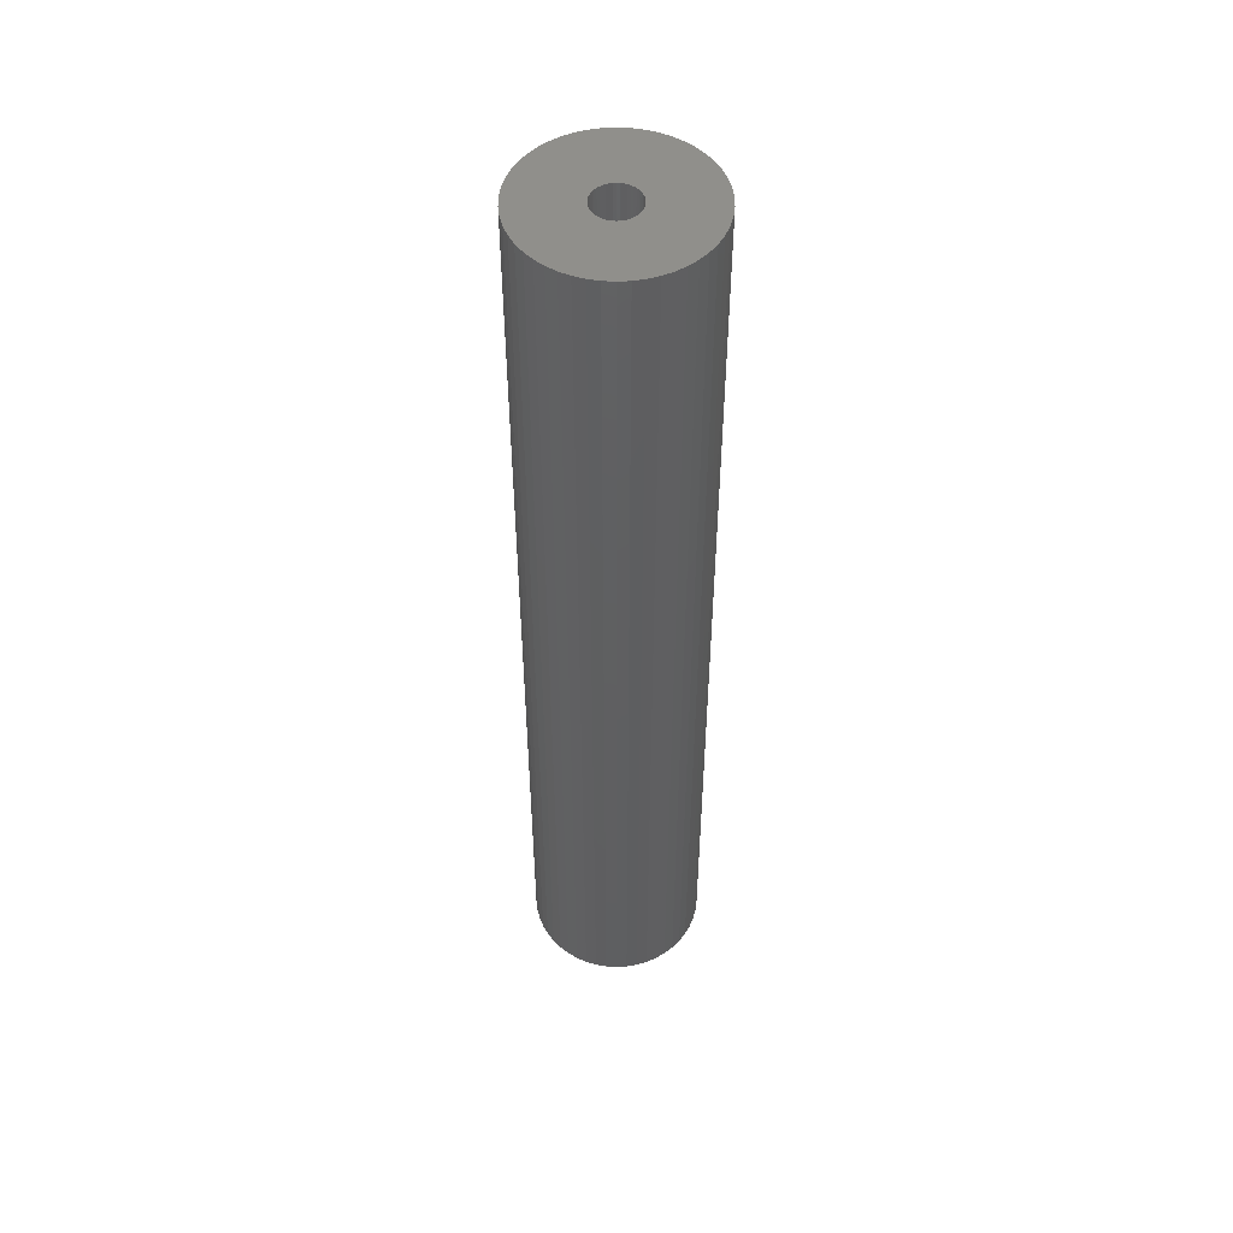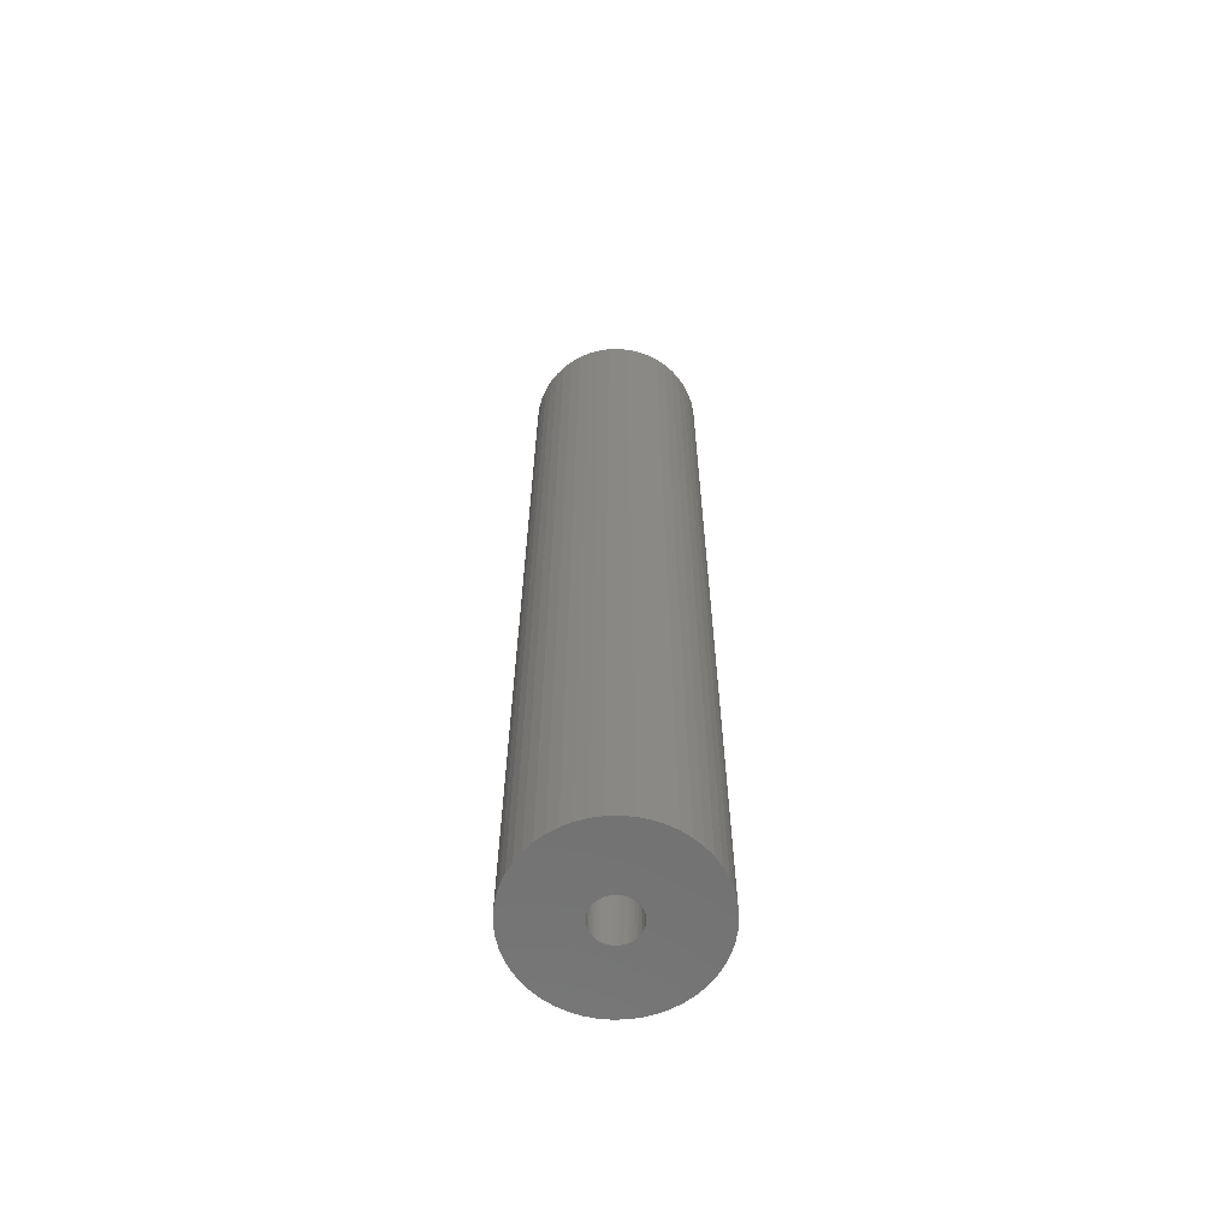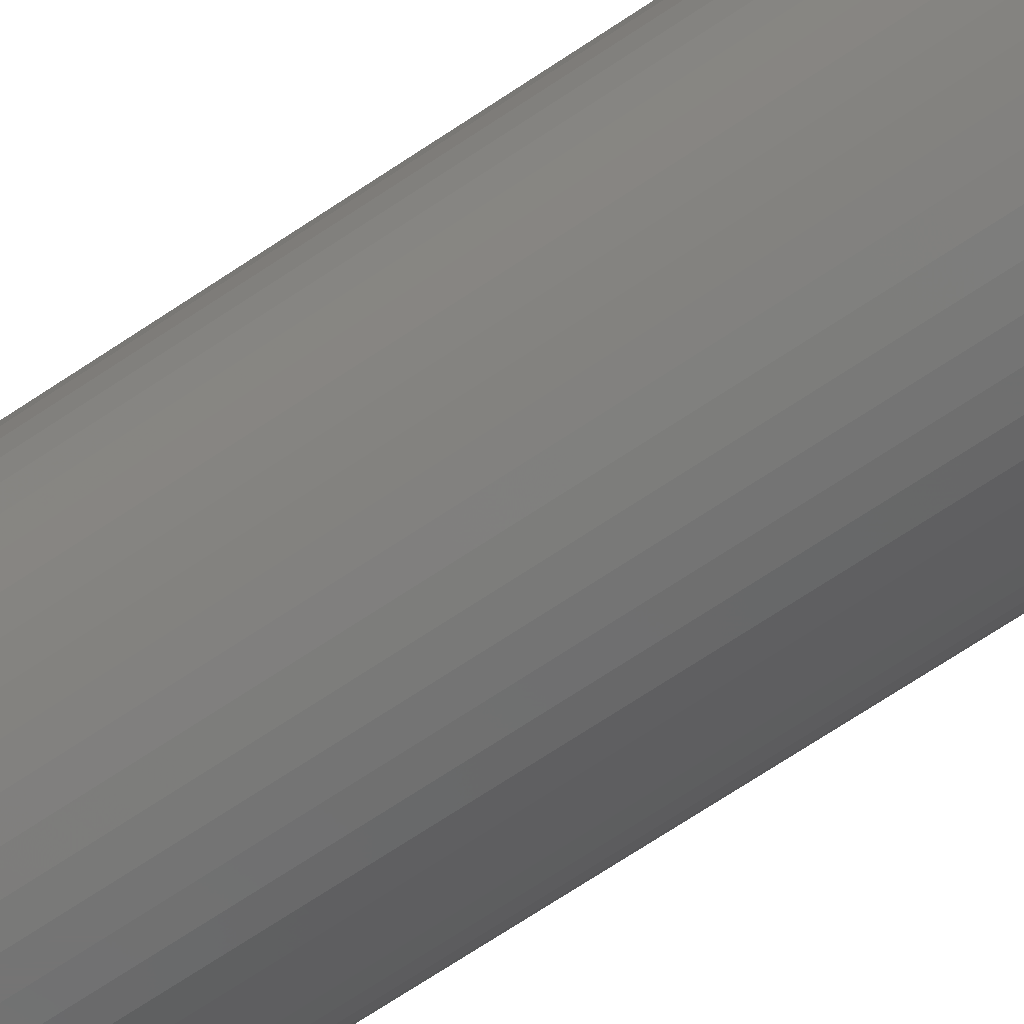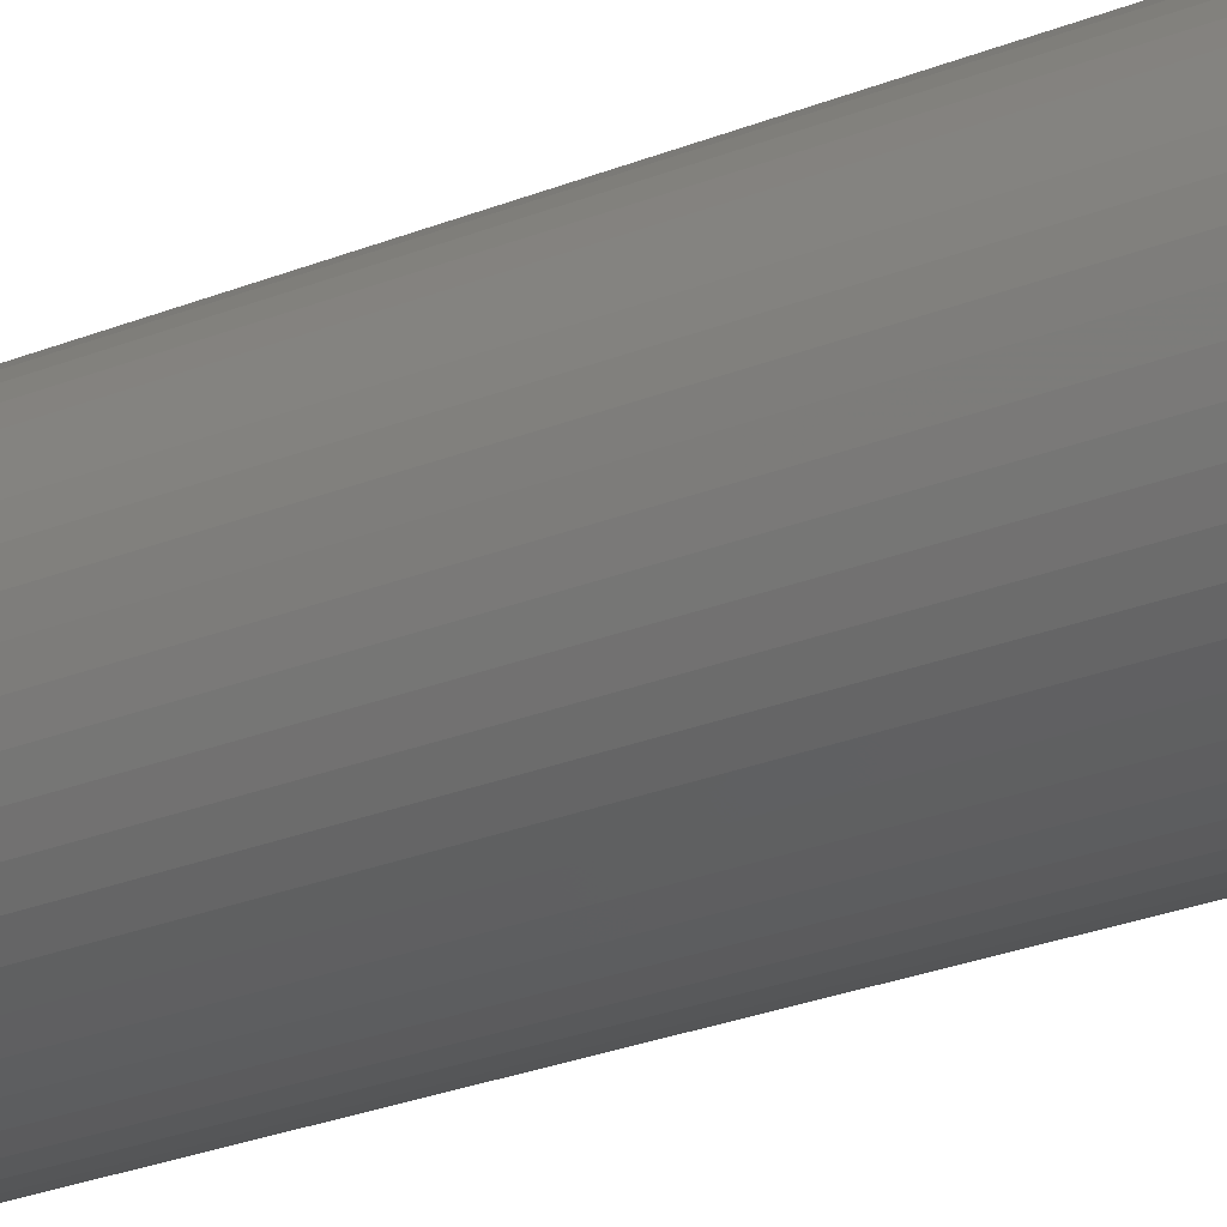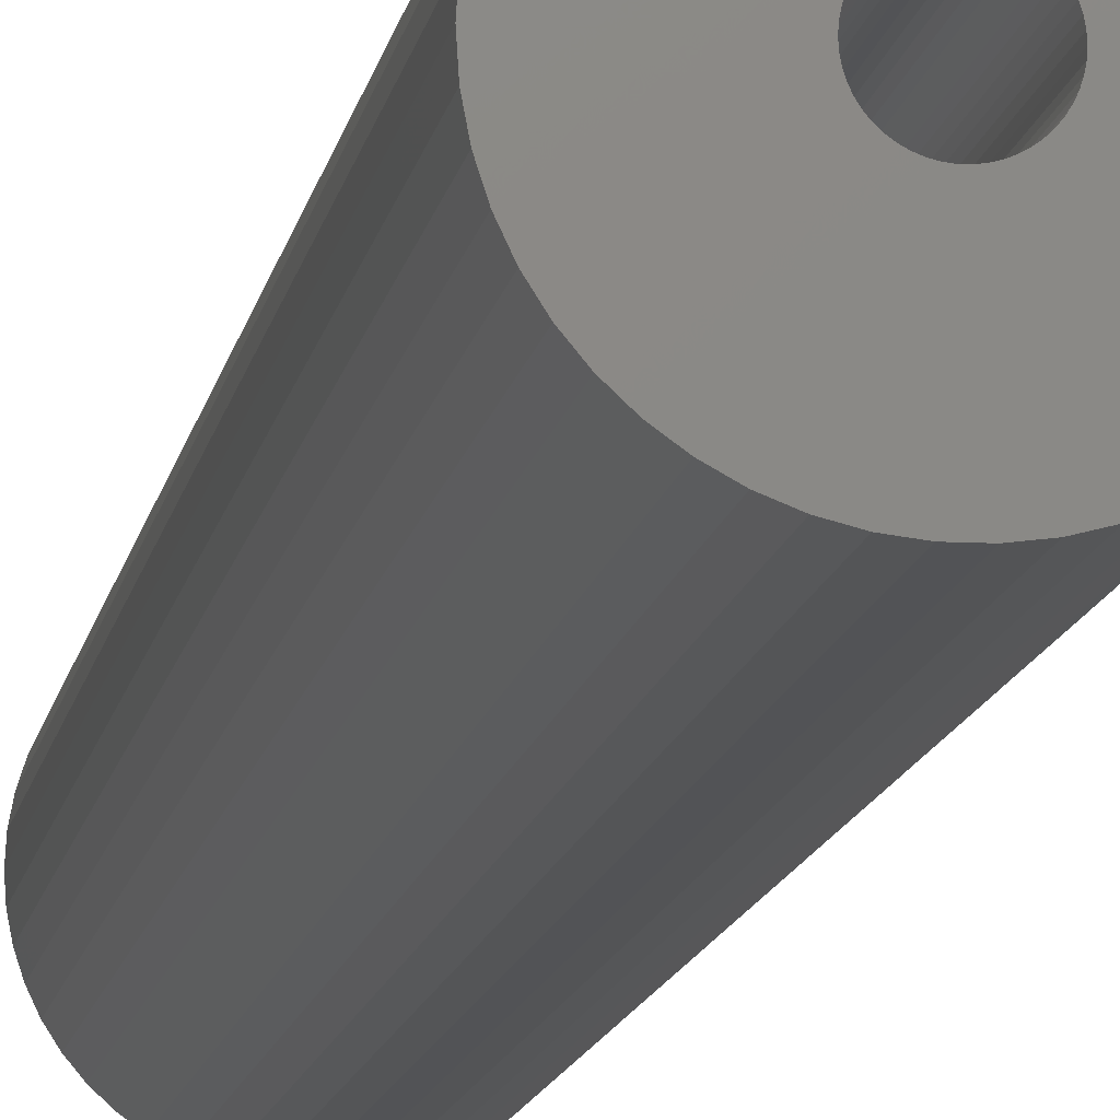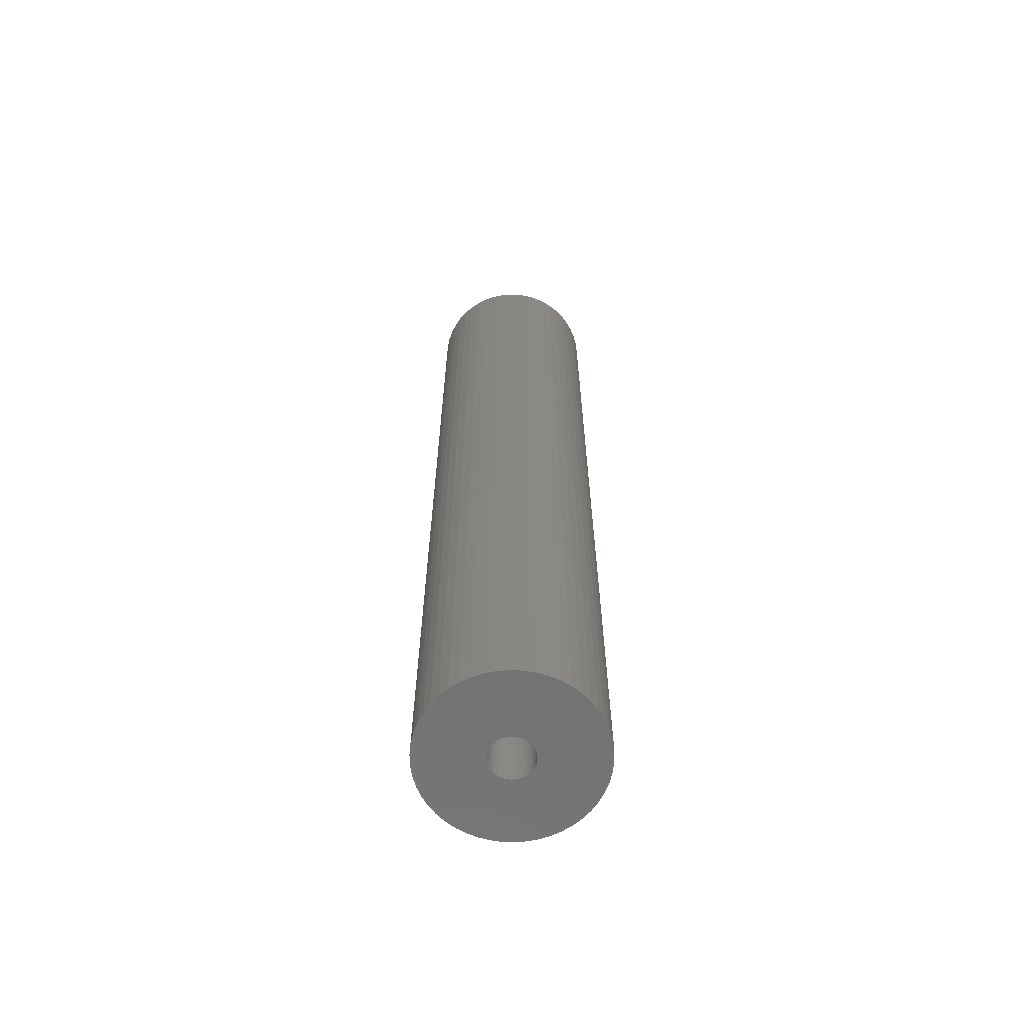
<metadata>
{"format":"stl","ext":"stl","renderer":"f3d","projection":"perspective","resolution":1024,"background":"white","views":[{"elev":50.7,"azim":-46.7,"up":"+Z"},{"elev":-63.4,"azim":167.4,"up":"+Z"},{"elev":-66.5,"azim":-55.6,"up":"+Y"},{"elev":-21.2,"azim":128.0,"up":"+Y"},{"elev":-10.7,"azim":171.8,"up":"+Y"},{"elev":-64.2,"azim":-167.8,"up":"+Z"}]}
</metadata>
<code>
# stl→obj: 200 verts, 400 faces
v 6.25 0 34.5
v 6.201 0.7833 -34.5
v 6.201 0.7833 34.5
v 6.25 0 -34.5
v -6.25 0 -34.5
v -6.201 0.7833 34.5
v -6.201 0.7833 -34.5
v -6.25 0 34.5
v 0.3924 6.238 -34.5
v -0.3924 6.238 34.5
v 0.3924 6.238 34.5
v -0.3924 6.238 -34.5
v -0.3924 -6.238 -34.5
v 0.3924 -6.238 34.5
v -0.3924 -6.238 34.5
v 0.3924 -6.238 -34.5
v 4.556 4.278 -34.5
v 3.984 4.816 34.5
v 4.556 4.278 34.5
v 3.984 4.816 -34.5
v -3.984 4.816 -34.5
v -4.556 4.278 34.5
v -3.984 4.816 34.5
v -4.556 4.278 -34.5
v -1.931 5.944 -34.5
v -2.661 5.655 34.5
v -1.931 5.944 34.5
v -2.661 5.655 -34.5
v 5.811 2.301 34.5
v 5.477 3.011 -34.5
v 5.477 3.011 34.5
v 5.811 2.301 -34.5
v 5.056 3.674 -34.5
v 5.056 3.674 34.5
v 2.661 5.655 -34.5
v 1.931 5.944 34.5
v 2.661 5.655 34.5
v 1.931 5.944 -34.5
v 1.171 6.139 34.5
v 1.171 6.139 -34.5
v 3.349 5.277 -34.5
v 3.349 5.277 34.5
v -5.811 2.301 -34.5
v -5.477 3.011 34.5
v -5.477 3.011 -34.5
v -5.811 2.301 34.5
v -5.056 3.674 -34.5
v -5.056 3.674 34.5
v -6.054 1.554 -34.5
v -6.054 1.554 34.5
v -3.349 5.277 34.5
v -3.349 5.277 -34.5
v -1.171 6.139 34.5
v -1.171 6.139 -34.5
v 1.171 -6.139 34.5
v 1.171 -6.139 -34.5
v 1.931 -5.944 -34.5
v 2.661 -5.655 34.5
v 1.931 -5.944 34.5
v 2.661 -5.655 -34.5
v 6.054 1.554 34.5
v 6.054 1.554 -34.5
v 1.55 0 34.5
v 1.538 0.1943 34.5
v 6.201 -0.7833 34.5
v 1.501 0.3855 34.5
v 1.538 -0.1943 34.5
v 1.441 0.5706 34.5
v 6.054 -1.554 34.5
v 1.358 0.7467 34.5
v 1.501 -0.3855 34.5
v 1.254 0.9111 34.5
v 5.811 -2.301 34.5
v 1.13 1.061 34.5
v 1.441 -0.5706 34.5
v 0.988 1.194 34.5
v 5.477 -3.011 34.5
v 0.8305 1.309 34.5
v 1.358 -0.7467 34.5
v 0.66 1.402 34.5
v 5.056 -3.674 34.5
v 1.254 -0.9111 34.5
v 0.479 1.474 34.5
v 0.2904 1.523 34.5
v 0.09732 1.547 34.5
v -0.09732 1.547 34.5
v -0.2904 1.523 34.5
v -0.479 1.474 34.5
v -0.66 1.402 34.5
v -0.8305 1.309 34.5
v -0.988 1.194 34.5
v -1.13 1.061 34.5
v -1.254 0.9111 34.5
v 4.556 -4.278 34.5
v 1.13 -1.061 34.5
v 3.984 -4.816 34.5
v 0.988 -1.194 34.5
v 3.349 -5.277 34.5
v 0.8305 -1.309 34.5
v 0.66 -1.402 34.5
v 0.479 -1.474 34.5
v 0.2904 -1.523 34.5
v 0.09732 -1.547 34.5
v -0.09732 -1.547 34.5
v -0.2904 -1.523 34.5
v -1.171 -6.139 34.5
v -0.479 -1.474 34.5
v -1.931 -5.944 34.5
v -0.66 -1.402 34.5
v -2.661 -5.655 34.5
v -0.8305 -1.309 34.5
v -3.349 -5.277 34.5
v -0.988 -1.194 34.5
v -3.984 -4.816 34.5
v -1.13 -1.061 34.5
v -4.556 -4.278 34.5
v -1.254 -0.9111 34.5
v -5.056 -3.674 34.5
v -1.358 -0.7467 34.5
v -5.477 -3.011 34.5
v -1.441 -0.5706 34.5
v -5.811 -2.301 34.5
v -1.501 -0.3855 34.5
v -6.054 -1.554 34.5
v -1.538 -0.1943 34.5
v -6.201 -0.7833 34.5
v -1.55 0 34.5
v -1.358 0.7467 34.5
v -1.441 0.5706 34.5
v -1.501 0.3855 34.5
v -1.538 0.1943 34.5
v 6.201 -0.7833 -34.5
v 5.056 -3.674 -34.5
v 4.556 -4.278 -34.5
v 6.054 -1.554 -34.5
v 5.811 -2.301 -34.5
v -5.477 -3.011 -34.5
v -5.811 -2.301 -34.5
v 1.55 0 -34.5
v 1.538 -0.1943 -34.5
v 1.501 -0.3855 -34.5
v 1.538 0.1943 -34.5
v 1.441 -0.5706 -34.5
v 5.477 -3.011 -34.5
v 1.358 -0.7467 -34.5
v 1.501 0.3855 -34.5
v 1.254 -0.9111 -34.5
v 1.13 -1.061 -34.5
v 3.984 -4.816 -34.5
v 1.441 0.5706 -34.5
v 0.988 -1.194 -34.5
v 3.349 -5.277 -34.5
v 0.8305 -1.309 -34.5
v 1.358 0.7467 -34.5
v 0.66 -1.402 -34.5
v 1.254 0.9111 -34.5
v 0.479 -1.474 -34.5
v 0.2904 -1.523 -34.5
v 0.09732 -1.547 -34.5
v -0.09732 -1.547 -34.5
v -0.2904 -1.523 -34.5
v -1.171 -6.139 -34.5
v -0.479 -1.474 -34.5
v -1.931 -5.944 -34.5
v -0.66 -1.402 -34.5
v -2.661 -5.655 -34.5
v -0.8305 -1.309 -34.5
v -3.349 -5.277 -34.5
v -0.988 -1.194 -34.5
v -3.984 -4.816 -34.5
v -1.13 -1.061 -34.5
v -4.556 -4.278 -34.5
v -1.254 -0.9111 -34.5
v -5.056 -3.674 -34.5
v 1.13 1.061 -34.5
v 0.988 1.194 -34.5
v 0.8305 1.309 -34.5
v 0.66 1.402 -34.5
v 0.479 1.474 -34.5
v 0.2904 1.523 -34.5
v 0.09732 1.547 -34.5
v -0.09732 1.547 -34.5
v -0.2904 1.523 -34.5
v -0.479 1.474 -34.5
v -0.66 1.402 -34.5
v -0.8305 1.309 -34.5
v -0.988 1.194 -34.5
v -1.13 1.061 -34.5
v -1.254 0.9111 -34.5
v -1.358 0.7467 -34.5
v -1.441 0.5706 -34.5
v -1.501 0.3855 -34.5
v -1.538 0.1943 -34.5
v -1.55 0 -34.5
v -1.358 -0.7467 -34.5
v -1.441 -0.5706 -34.5
v -1.501 -0.3855 -34.5
v -6.054 -1.554 -34.5
v -1.538 -0.1943 -34.5
v -6.201 -0.7833 -34.5
f 1 2 3
f 2 1 4
f 5 6 7
f 6 5 8
f 9 10 11
f 10 9 12
f 13 14 15
f 14 13 16
f 17 18 19
f 18 17 20
f 21 22 23
f 22 21 24
f 25 26 27
f 26 25 28
f 29 30 31
f 30 29 32
f 31 33 34
f 33 31 30
f 35 36 37
f 36 35 38
f 38 39 36
f 39 38 40
f 41 37 42
f 37 41 35
f 43 44 45
f 44 43 46
f 47 22 24
f 22 47 48
f 49 46 43
f 46 49 50
f 28 51 26
f 51 28 52
f 12 53 10
f 53 12 54
f 16 55 14
f 55 16 56
f 57 58 59
f 58 57 60
f 61 32 29
f 32 61 62
f 3 62 61
f 62 3 2
f 34 17 19
f 17 34 33
f 40 11 39
f 11 40 9
f 20 42 18
f 42 20 41
f 45 48 47
f 48 45 44
f 7 50 49
f 50 7 6
f 63 1 3
f 64 3 61
f 1 63 65
f 66 61 29
f 67 65 63
f 68 29 31
f 65 67 69
f 70 31 34
f 71 69 67
f 72 34 19
f 69 71 73
f 74 19 18
f 75 73 71
f 76 18 42
f 73 75 77
f 78 42 37
f 79 77 75
f 80 37 36
f 77 79 81
f 82 81 79
f 3 64 63
f 61 66 64
f 29 68 66
f 31 70 68
f 34 72 70
f 83 36 39
f 19 74 72
f 18 76 74
f 42 78 76
f 37 80 78
f 36 83 80
f 84 39 11
f 39 84 83
f 11 85 84
f 11 86 85
f 10 86 11
f 86 10 87
f 53 87 10
f 87 53 88
f 27 88 53
f 88 27 89
f 26 89 27
f 89 26 90
f 51 90 26
f 90 51 91
f 23 91 51
f 91 23 92
f 22 92 23
f 92 22 93
f 48 93 22
f 81 82 94
f 95 94 82
f 94 95 96
f 97 96 95
f 96 97 98
f 99 98 97
f 98 99 58
f 100 58 99
f 58 100 59
f 101 59 100
f 59 101 55
f 102 55 101
f 55 102 14
f 103 14 102
f 104 14 103
f 15 104 105
f 104 15 14
f 106 105 107
f 108 107 109
f 110 109 111
f 112 111 113
f 114 113 115
f 105 106 15
f 116 115 117
f 118 117 119
f 120 119 121
f 122 121 123
f 124 123 125
f 126 125 127
f 93 48 128
f 107 108 106
f 44 128 48
f 109 110 108
f 128 44 129
f 111 112 110
f 46 129 44
f 113 114 112
f 129 46 130
f 115 116 114
f 50 130 46
f 117 118 116
f 130 50 131
f 119 120 118
f 6 131 50
f 121 122 120
f 131 6 127
f 123 124 122
f 8 127 6
f 125 126 124
f 127 8 126
f 52 23 51
f 23 52 21
f 54 27 53
f 27 54 25
f 65 4 1
f 4 65 132
f 94 133 81
f 133 94 134
f 73 135 69
f 135 73 136
f 69 132 65
f 132 69 135
f 137 122 138
f 122 137 120
f 139 4 132
f 140 132 135
f 4 139 2
f 141 135 136
f 142 2 139
f 143 136 144
f 2 142 62
f 145 144 133
f 146 62 142
f 147 133 134
f 62 146 32
f 148 134 149
f 150 32 146
f 151 149 152
f 32 150 30
f 153 152 60
f 154 30 150
f 155 60 57
f 30 154 33
f 156 33 154
f 132 140 139
f 135 141 140
f 136 143 141
f 144 145 143
f 133 147 145
f 157 57 56
f 134 148 147
f 149 151 148
f 152 153 151
f 60 155 153
f 57 157 155
f 158 56 16
f 56 158 157
f 16 159 158
f 16 160 159
f 13 160 16
f 160 13 161
f 162 161 13
f 161 162 163
f 164 163 162
f 163 164 165
f 166 165 164
f 165 166 167
f 168 167 166
f 167 168 169
f 170 169 168
f 169 170 171
f 172 171 170
f 171 172 173
f 174 173 172
f 33 156 17
f 175 17 156
f 17 175 20
f 176 20 175
f 20 176 41
f 177 41 176
f 41 177 35
f 178 35 177
f 35 178 38
f 179 38 178
f 38 179 40
f 180 40 179
f 40 180 9
f 181 9 180
f 182 9 181
f 12 182 183
f 182 12 9
f 54 183 184
f 25 184 185
f 28 185 186
f 52 186 187
f 21 187 188
f 183 54 12
f 24 188 189
f 47 189 190
f 45 190 191
f 43 191 192
f 49 192 193
f 7 193 194
f 173 174 195
f 184 25 54
f 137 195 174
f 185 28 25
f 195 137 196
f 186 52 28
f 138 196 137
f 187 21 52
f 196 138 197
f 188 24 21
f 198 197 138
f 189 47 24
f 197 198 199
f 190 45 47
f 200 199 198
f 191 43 45
f 199 200 194
f 192 49 43
f 5 194 200
f 193 7 49
f 194 5 7
f 60 98 58
f 98 60 152
f 81 144 77
f 144 81 133
f 138 124 198
f 124 138 122
f 56 59 55
f 59 56 57
f 77 136 73
f 136 77 144
f 162 15 106
f 15 162 13
f 166 108 110
f 108 166 164
f 164 106 108
f 106 164 162
f 172 118 174
f 118 172 116
f 172 114 116
f 114 172 170
f 198 126 200
f 126 198 124
f 200 8 5
f 8 200 126
f 149 94 96
f 94 149 134
f 152 96 98
f 96 152 149
f 168 110 112
f 110 168 166
f 170 112 114
f 112 170 168
f 174 120 137
f 120 174 118
f 150 70 154
f 70 150 68
f 130 191 129
f 191 130 192
f 154 72 156
f 72 154 70
f 180 83 84
f 83 180 179
f 179 80 83
f 80 179 178
f 185 88 89
f 88 185 184
f 129 190 128
f 190 129 191
f 141 67 140
f 67 141 71
f 181 84 85
f 84 181 180
f 177 76 78
f 76 177 176
f 131 192 130
f 192 131 193
f 93 188 92
f 188 93 189
f 186 89 90
f 89 186 185
f 184 87 88
f 87 184 183
f 139 64 142
f 64 139 63
f 143 71 141
f 71 143 75
f 169 115 113
f 115 169 171
f 151 99 97
f 99 151 153
f 142 66 146
f 66 142 64
f 146 68 150
f 68 146 66
f 176 74 76
f 74 176 175
f 156 74 175
f 74 156 72
f 182 85 86
f 85 182 181
f 178 78 80
f 78 178 177
f 127 193 131
f 193 127 194
f 128 189 93
f 189 128 190
f 183 86 87
f 86 183 182
f 187 90 91
f 90 187 186
f 188 91 92
f 91 188 187
f 140 63 139
f 63 140 67
f 147 79 145
f 79 147 82
f 115 173 117
f 173 115 171
f 157 102 101
f 102 157 158
f 145 75 143
f 75 145 79
f 161 107 105
f 107 161 163
f 160 105 104
f 105 160 161
f 125 194 127
f 194 125 199
f 121 197 123
f 197 121 196
f 158 103 102
f 103 158 159
f 153 100 99
f 100 153 155
f 148 82 147
f 82 148 95
f 159 104 103
f 104 159 160
f 165 111 109
f 111 165 167
f 123 199 125
f 199 123 197
f 117 195 119
f 195 117 173
f 119 196 121
f 196 119 195
f 155 101 100
f 101 155 157
f 148 97 95
f 97 148 151
f 167 113 111
f 113 167 169
f 163 109 107
f 109 163 165

</code>
